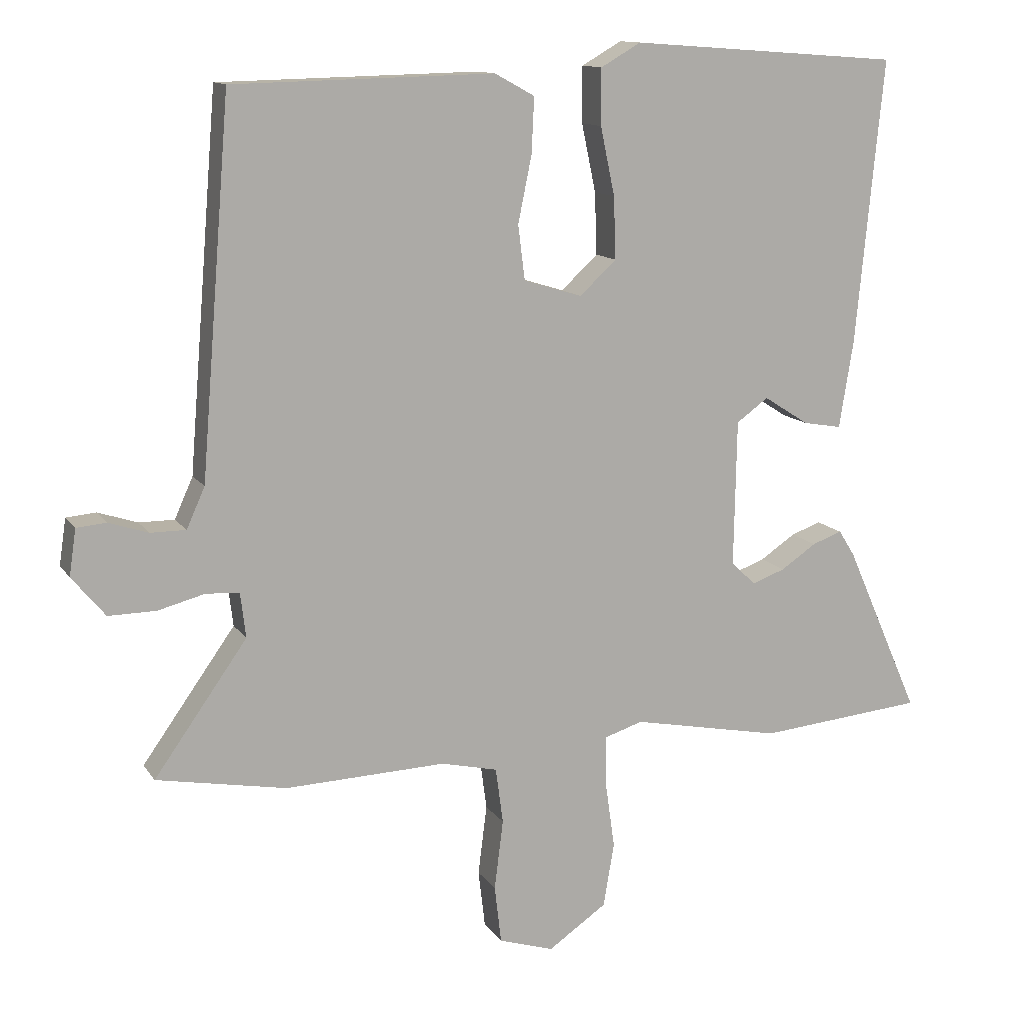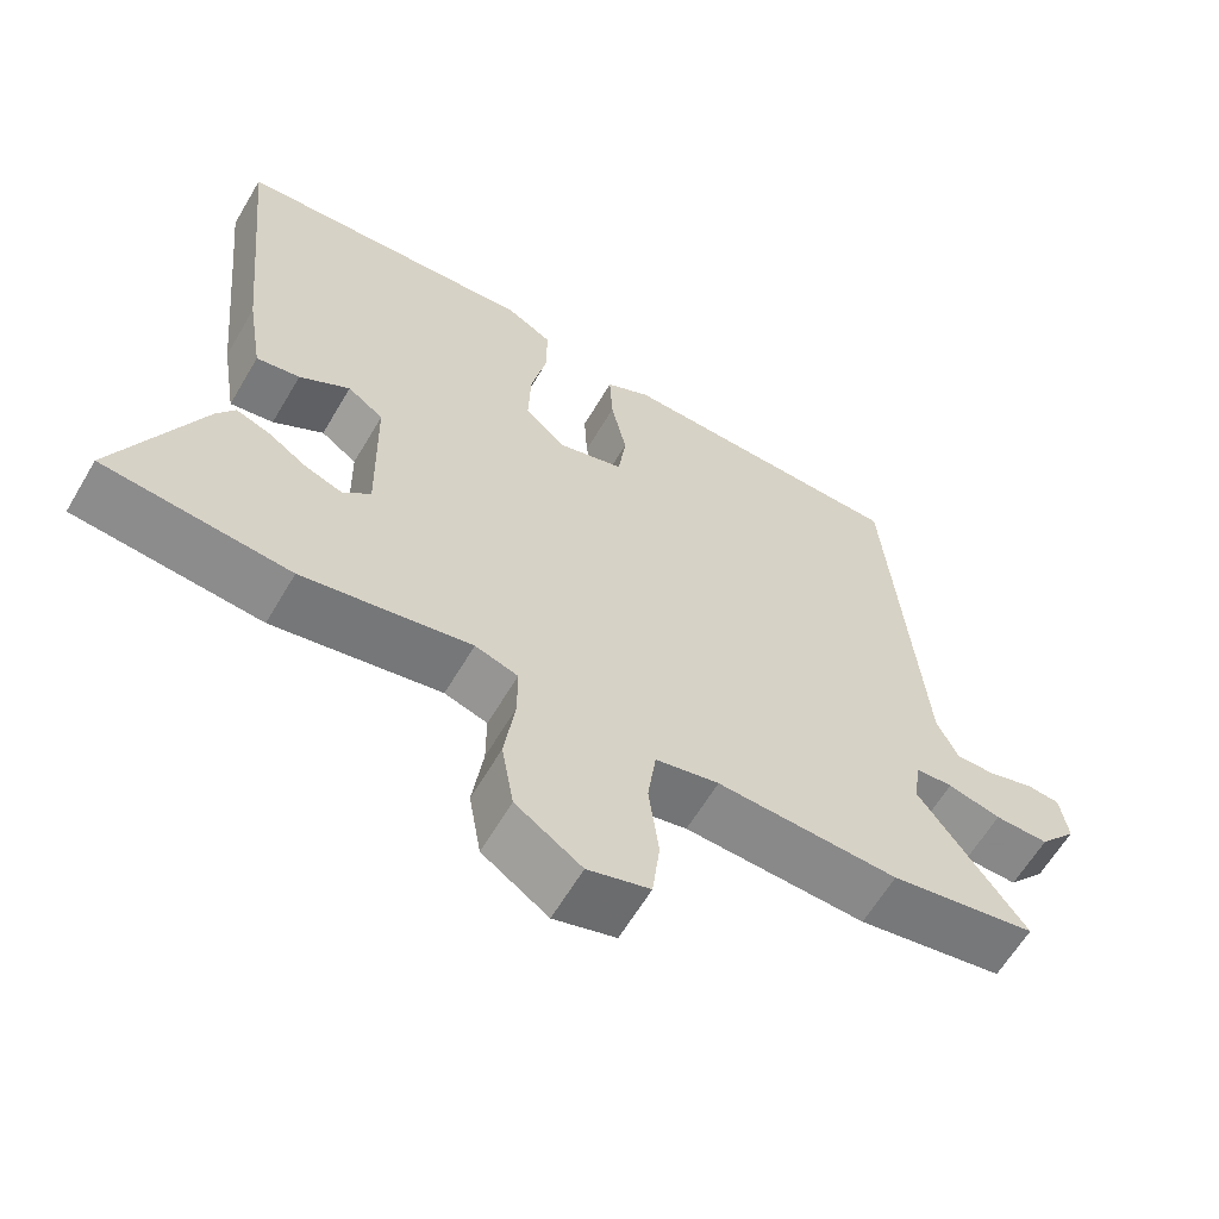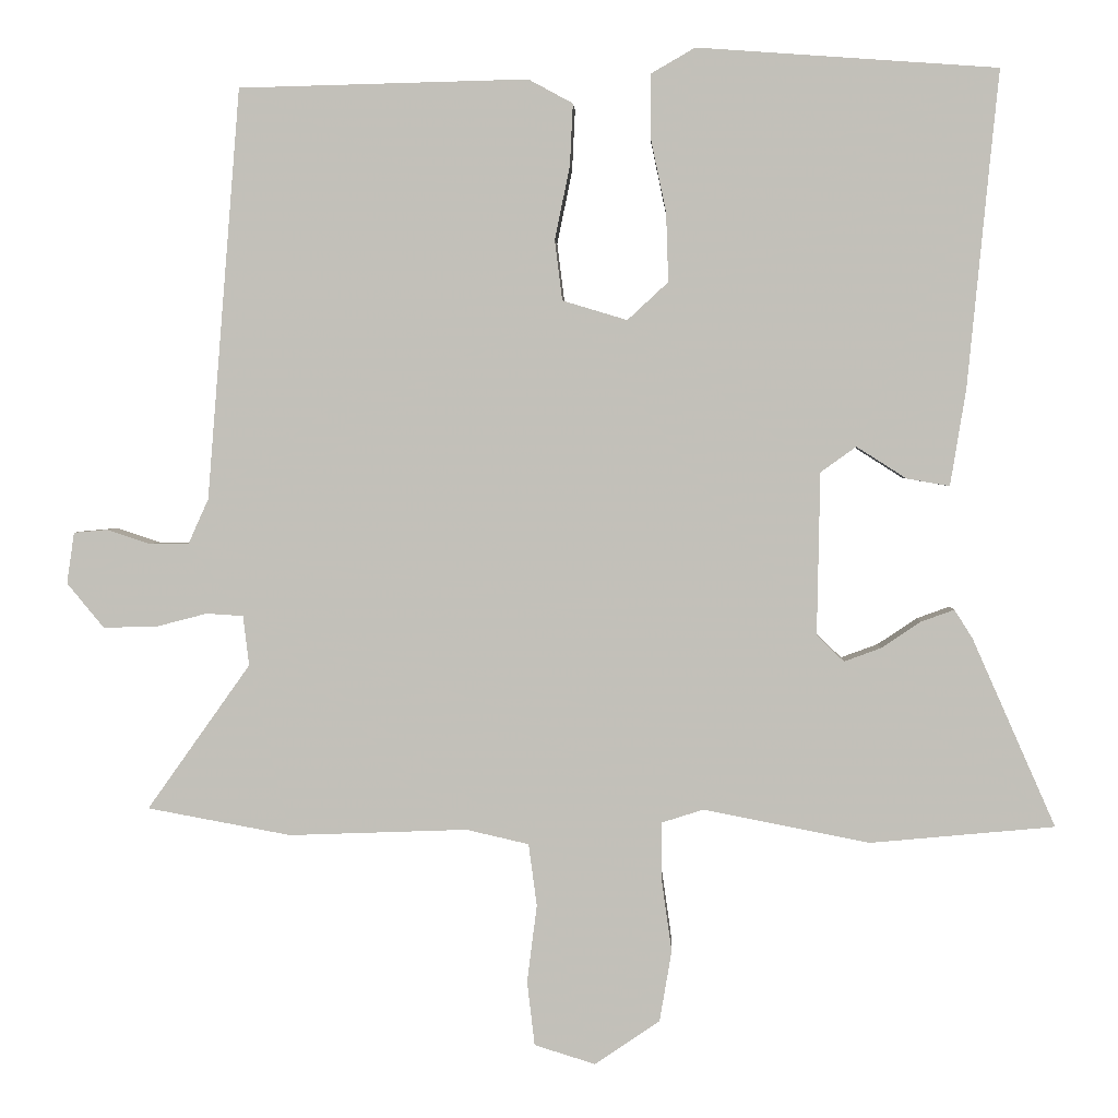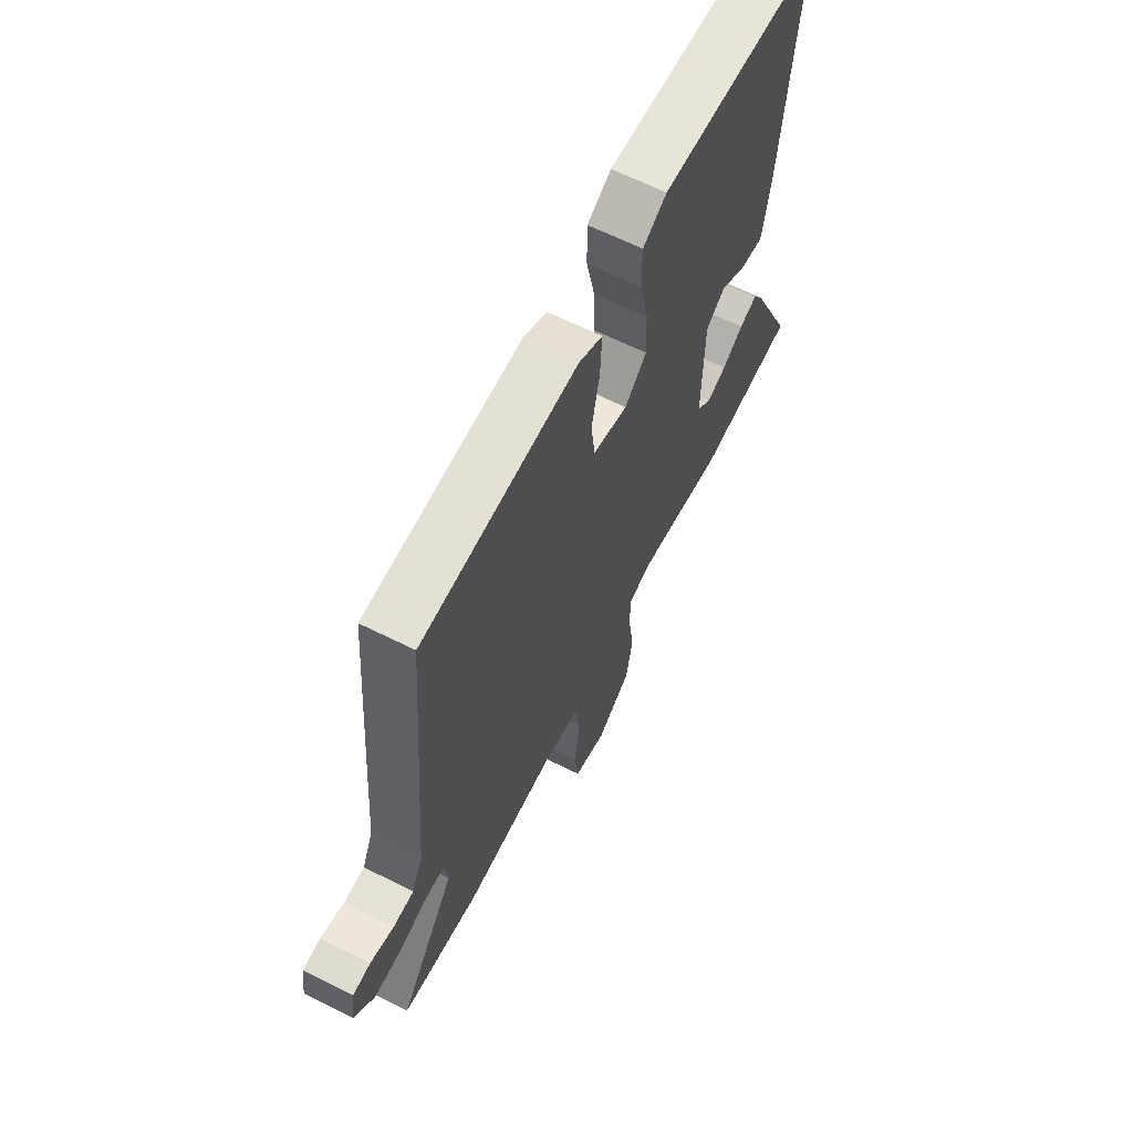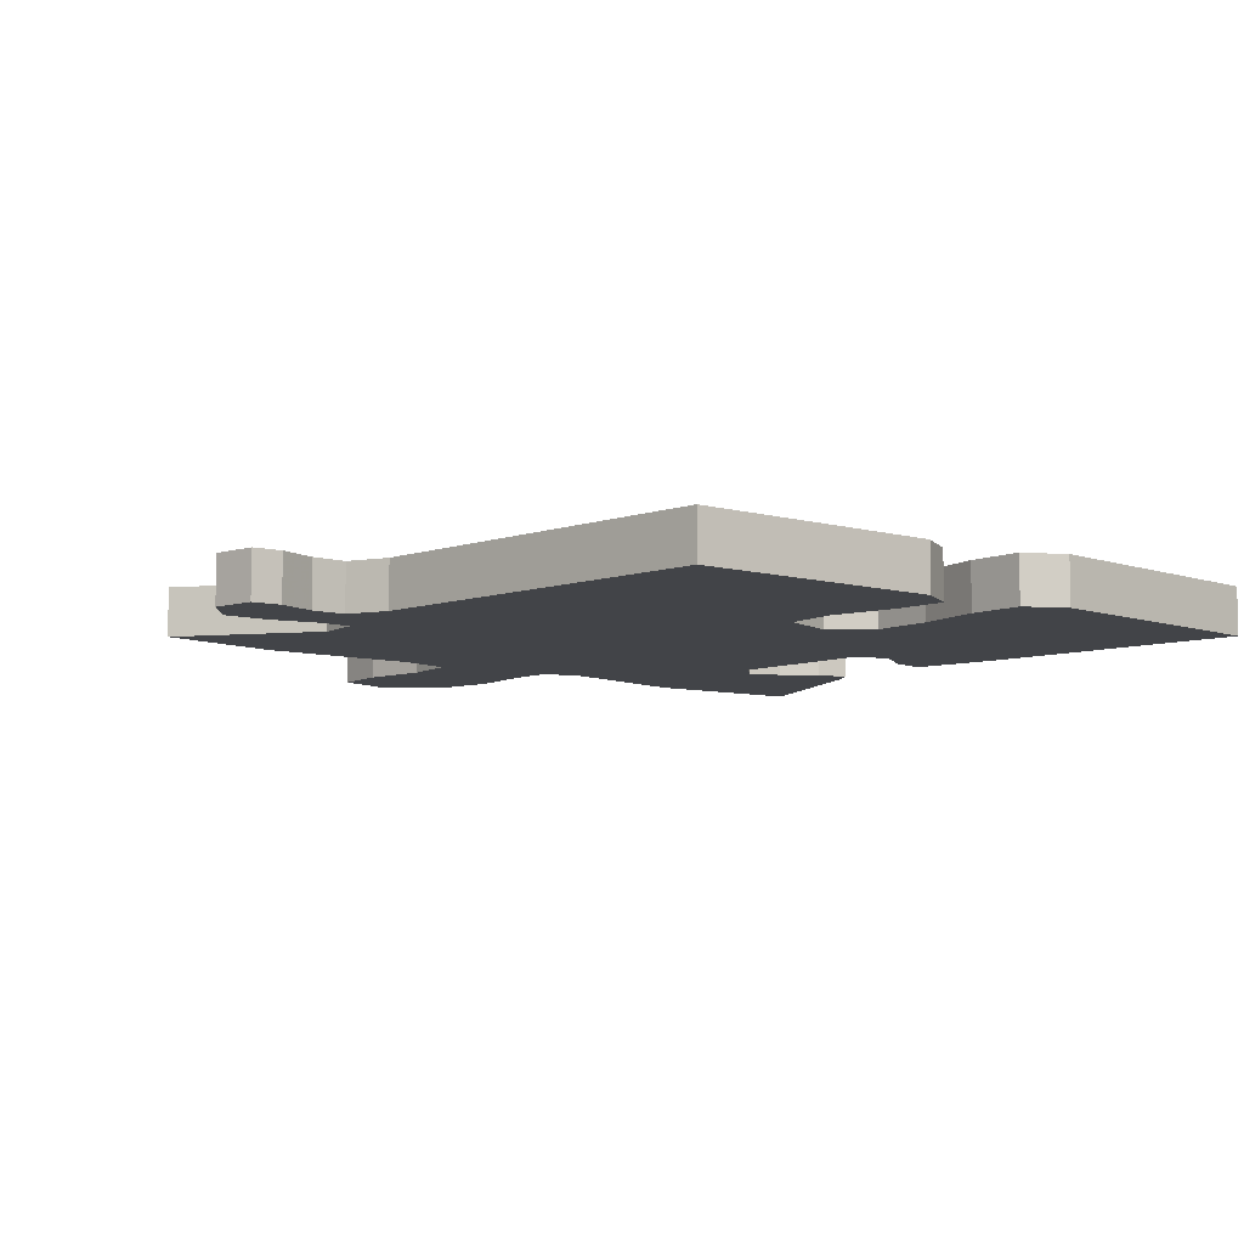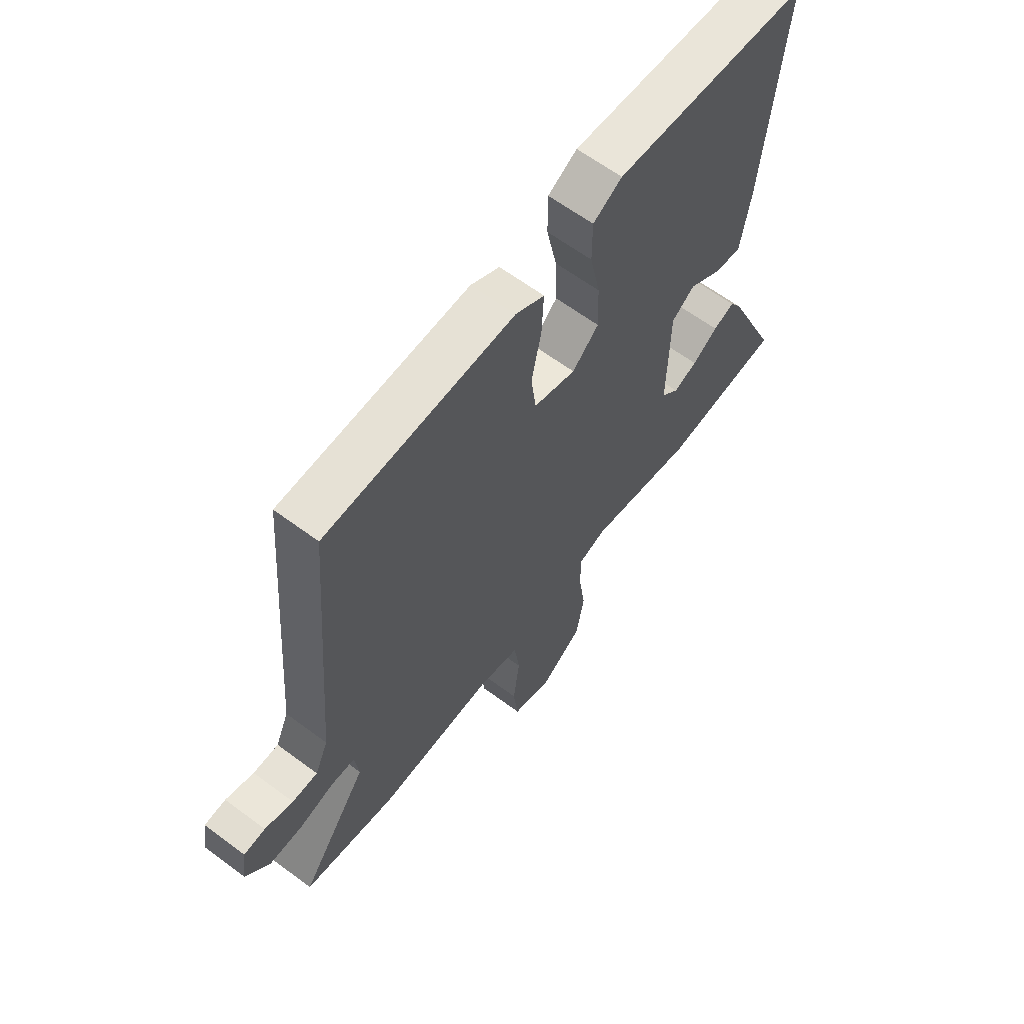
<metadata>
{"format":"obj","ext":"obj","renderer":"f3d","projection":"perspective","resolution":1024,"background":"white","views":[{"elev":12.3,"azim":-21.0,"up":"+Z"},{"elev":-62.3,"azim":149.5,"up":"+Z"},{"elev":2.4,"azim":2.7,"up":"+Z"},{"elev":64.7,"azim":-63.3,"up":"+Z"},{"elev":-7.7,"azim":-40.6,"up":"+Y"},{"elev":62.9,"azim":-53.0,"up":"+Z"}]}
</metadata>
<code>
v 0.5 0.07 0.504
v 0.488 0.07 0.385
v 0.459 0.07 0.086
v 0.438 0.07 -0.043
v 0.381 0.07 -0.033
v 0.315 0.07 0.009
v 0.268 0.07 -0.025
v 0.264 0.07 -0.24
v 0.3 0.07 -0.275
v 0.349 0.07 -0.257
v 0.401 0.07 -0.222
v 0.445 0.07 -0.206
v 0.469 0.07 -0.244
v 0.579 0.07 -0.493
v 0.335 0.07 -0.516
v 0.115 0.07 -0.473
v 0.059 0.07 -0.491
v 0.059 0.07 -0.564
v 0.073 0.07 -0.663
v 0.057 0.07 -0.757
v -0.029 0.07 -0.816
v -0.11 0.07 -0.791
v -0.12 0.07 -0.706
v -0.107 0.07 -0.603
v -0.118 0.07 -0.521
v -0.201 0.07 -0.502
v -0.438 0.07 -0.511
v -0.629 0.07 -0.476
v -0.492 0.07 -0.283
v -0.5 0.07 -0.217
v -0.549 0.07 -0.214
v -0.618 0.07 -0.232
v -0.688 0.07 -0.233
v -0.737 0.07 -0.174
v -0.727 0.07 -0.106
v -0.683 0.07 -0.102
v -0.625 0.07 -0.121
v -0.573 0.07 -0.121
v -0.546 0.07 -0.061
v -0.502 0.07 0.484
v -0.118 0.07 0.493
v -0.059 0.07 0.461
v -0.063 0.07 0.379
v -0.083 0.07 0.282
v -0.073 0.07 0.202
v 0.013 0.07 0.176
v 0.067 0.07 0.226
v 0.064 0.07 0.317
v 0.043 0.07 0.417
v 0.043 0.07 0.499
v 0.102 0.07 0.533
v 0.5 0 0.504
v 0.488 0 0.385
v 0.459 0 0.086
v 0.438 0 -0.043
v 0.381 0 -0.033
v 0.315 0 0.009
v 0.268 0 -0.025
v 0.264 0 -0.24
v 0.3 0 -0.275
v 0.349 0 -0.257
v 0.401 0 -0.222
v 0.445 0 -0.206
v 0.469 0 -0.244
v 0.579 0 -0.493
v 0.335 0 -0.516
v 0.115 0 -0.473
v 0.059 0 -0.491
v 0.059 0 -0.564
v 0.073 0 -0.663
v 0.057 0 -0.757
v -0.029 0 -0.816
v -0.11 0 -0.791
v -0.12 0 -0.706
v -0.107 0 -0.603
v -0.118 0 -0.521
v -0.201 0 -0.502
v -0.438 0 -0.511
v -0.629 0 -0.476
v -0.492 0 -0.283
v -0.5 0 -0.217
v -0.549 0 -0.214
v -0.618 0 -0.232
v -0.688 0 -0.233
v -0.737 0 -0.174
v -0.727 0 -0.106
v -0.683 0 -0.102
v -0.625 0 -0.121
v -0.573 0 -0.121
v -0.546 0 -0.061
v -0.502 0 0.484
v -0.118 0 0.493
v -0.059 0 0.461
v -0.063 0 0.379
v -0.083 0 0.282
v -0.073 0 0.202
v 0.013 0 0.176
v 0.067 0 0.226
v 0.064 0 0.317
v 0.043 0 0.417
v 0.043 0 0.499
v 0.102 0 0.533
f 48 49 50 51
f 47 48 51 1
f 46 47 1 2
f 41 42 43 44
f 39 40 41 44
f 38 39 44 45
f 34 35 36 37
f 34 37 38
f 31 32 33 34
f 30 31 34 38
f 26 27 28 29
f 25 26 29 30
f 21 22 23 24
f 21 24 25
f 18 19 20 21
f 17 18 21 25
f 16 17 25 30
f 10 11 12 13
f 9 10 13 14
f 3 4 5 6
f 46 2 3 6
f 46 6 7
f 45 46 7 8
f 38 45 8
f 30 38 8 9
f 15 16 30
f 9 14 15 30
f 102 101 100 99
f 52 102 99 98
f 53 52 98 97
f 95 94 93 92
f 95 92 91 90
f 96 95 90 89
f 88 87 86 85
f 89 88 85
f 85 84 83 82
f 89 85 82 81
f 80 79 78 77
f 81 80 77 76
f 75 74 73 72
f 76 75 72
f 72 71 70 69
f 76 72 69 68
f 81 76 68 67
f 64 63 62 61
f 65 64 61 60
f 57 56 55 54
f 57 54 53 97
f 58 57 97
f 59 58 97 96
f 59 96 89
f 60 59 89 81
f 81 67 66
f 81 66 65 60
f 1 52 53 2
f 2 53 54 3
f 3 54 55 4
f 4 55 56 5
f 5 56 57 6
f 6 57 58 7
f 7 58 59 8
f 8 59 60 9
f 9 60 61 10
f 10 61 62 11
f 11 62 63 12
f 12 63 64 13
f 13 64 65 14
f 14 65 66 15
f 15 66 67 16
f 16 67 68 17
f 17 68 69 18
f 18 69 70 19
f 19 70 71 20
f 20 71 72 21
f 21 72 73 22
f 22 73 74 23
f 23 74 75 24
f 24 75 76 25
f 25 76 77 26
f 26 77 78 27
f 27 78 79 28
f 28 79 80 29
f 29 80 81 30
f 30 81 82 31
f 31 82 83 32
f 32 83 84 33
f 33 84 85 34
f 34 85 86 35
f 35 86 87 36
f 36 87 88 37
f 37 88 89 38
f 38 89 90 39
f 39 90 91 40
f 40 91 92 41
f 41 92 93 42
f 42 93 94 43
f 43 94 95 44
f 44 95 96 45
f 45 96 97 46
f 46 97 98 47
f 47 98 99 48
f 48 99 100 49
f 49 100 101 50
f 50 101 102 51
f 51 102 52 1

</code>
